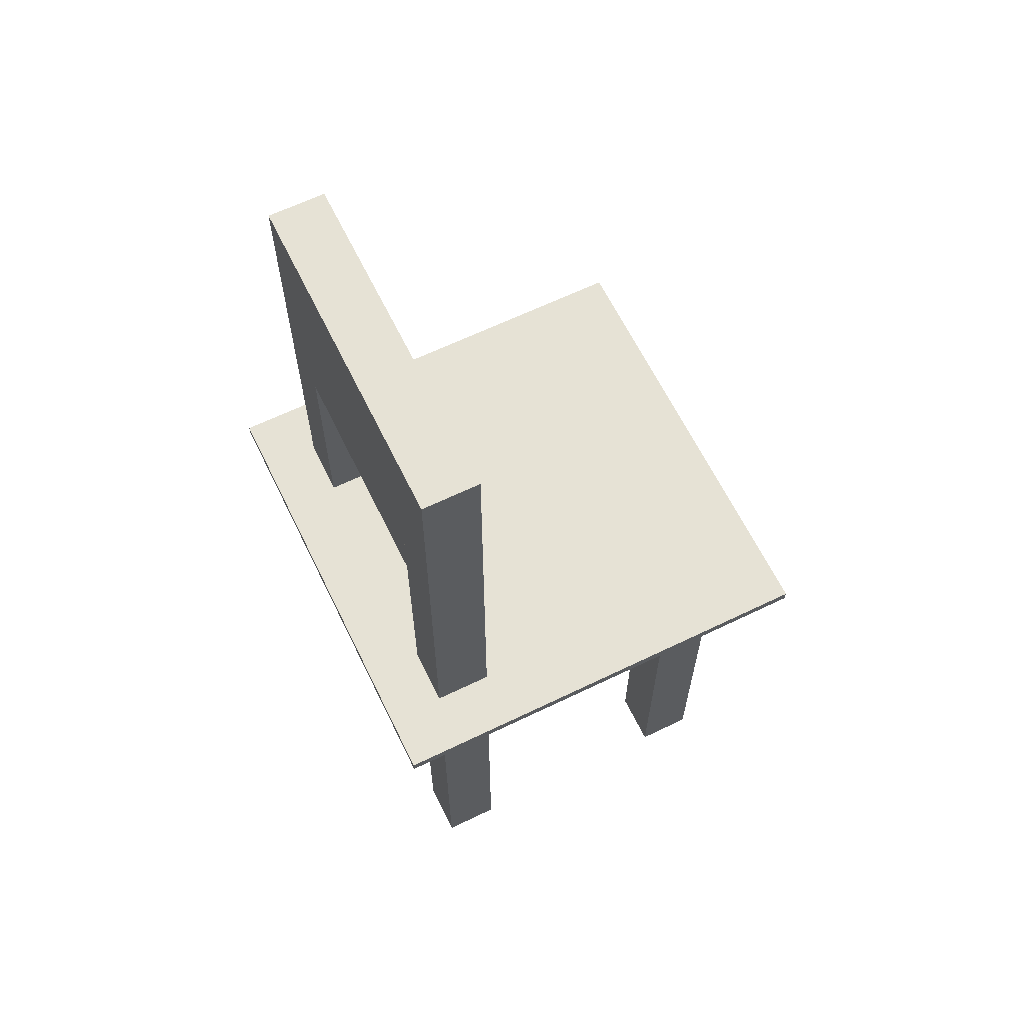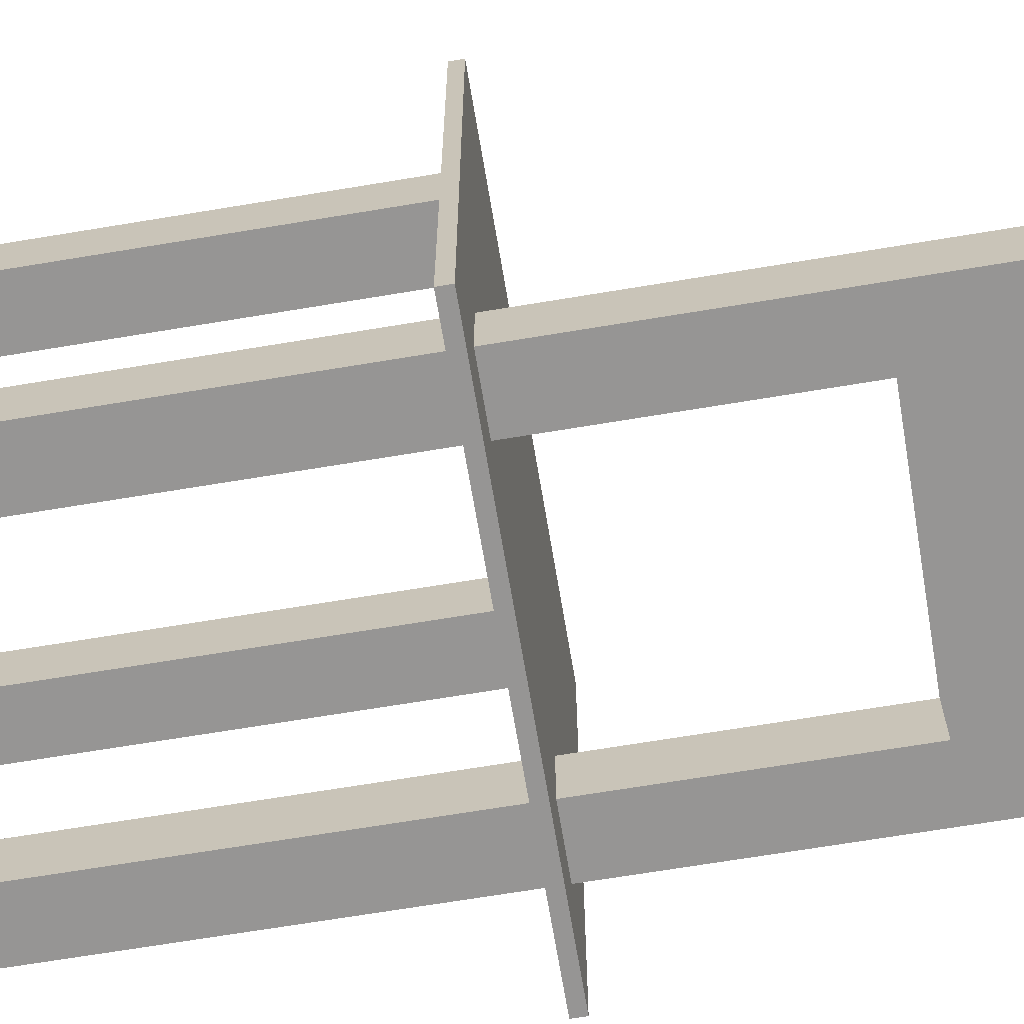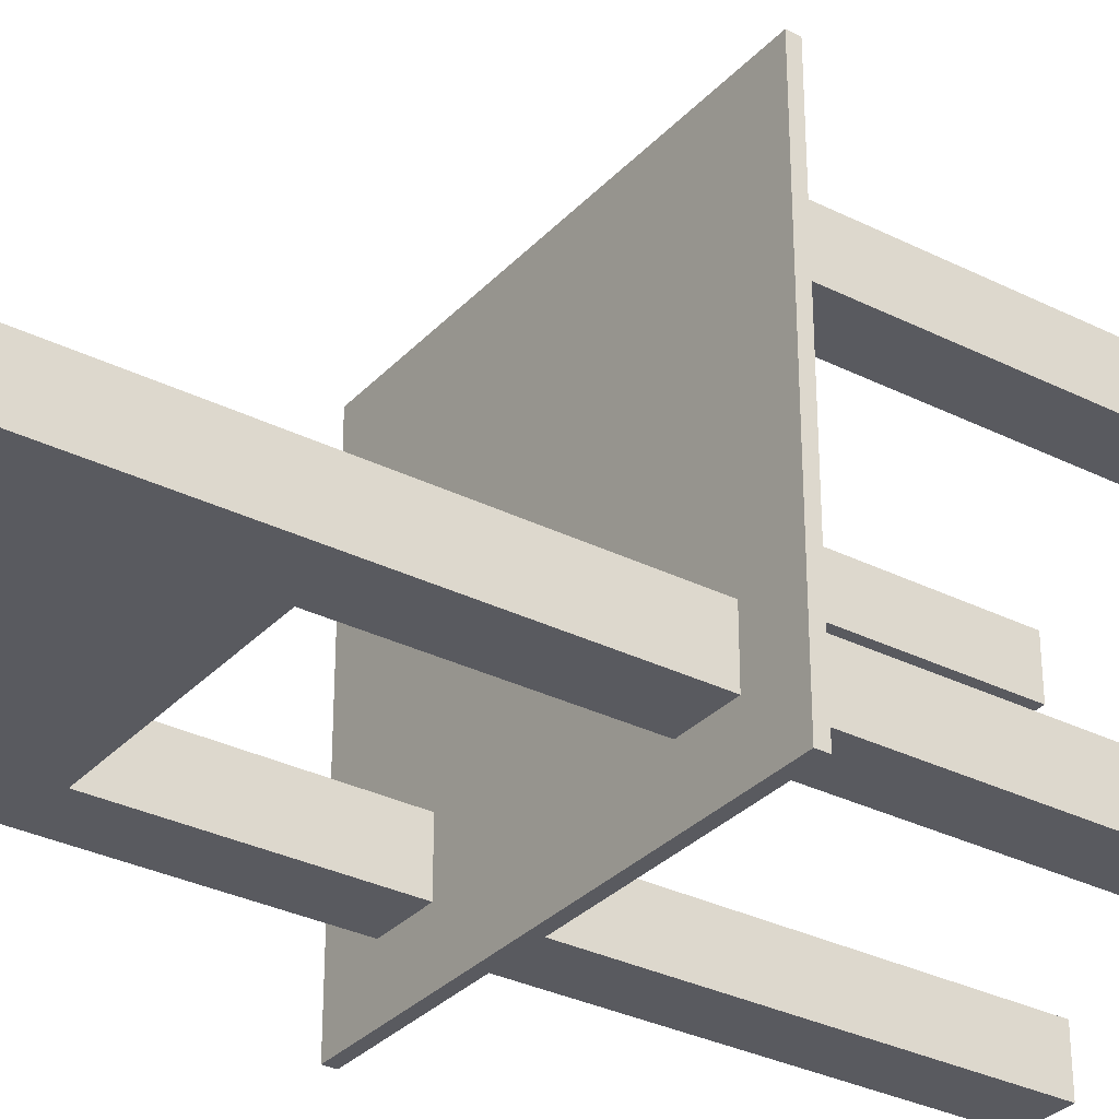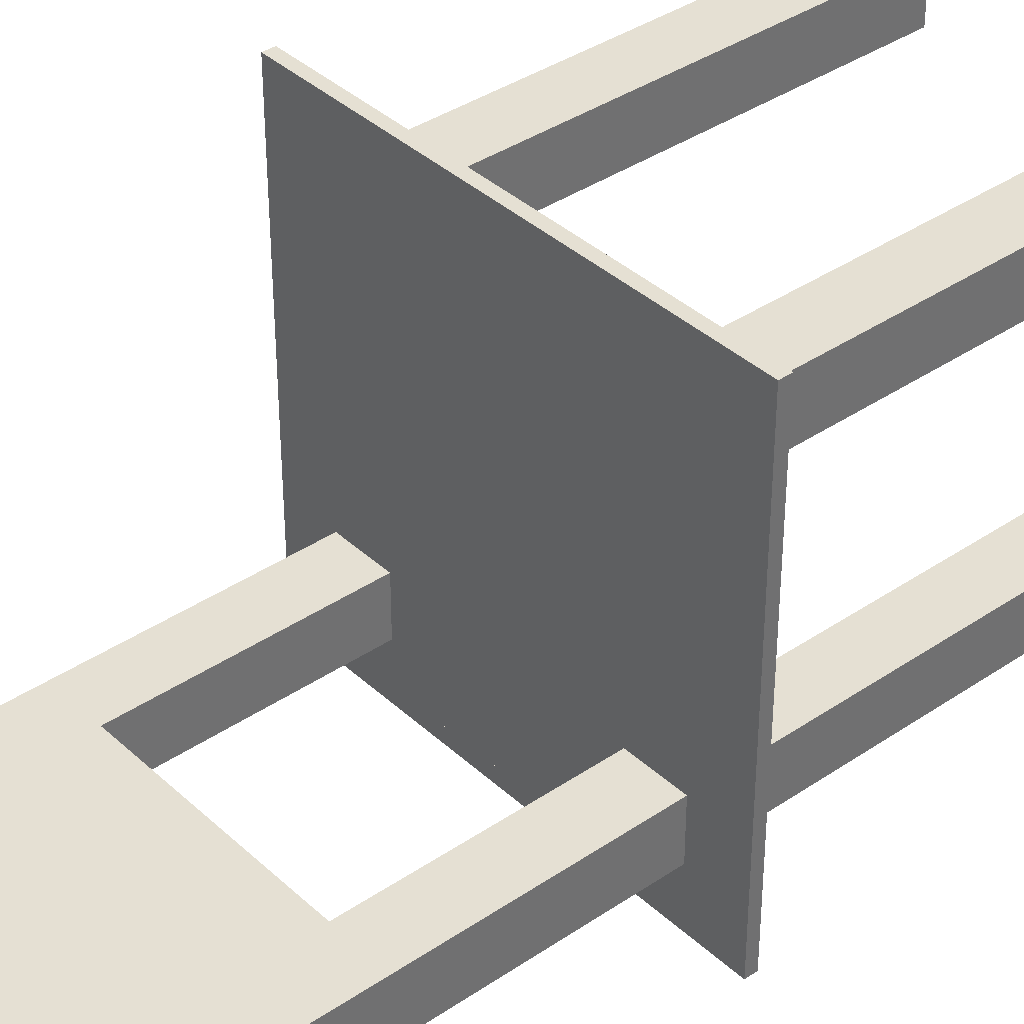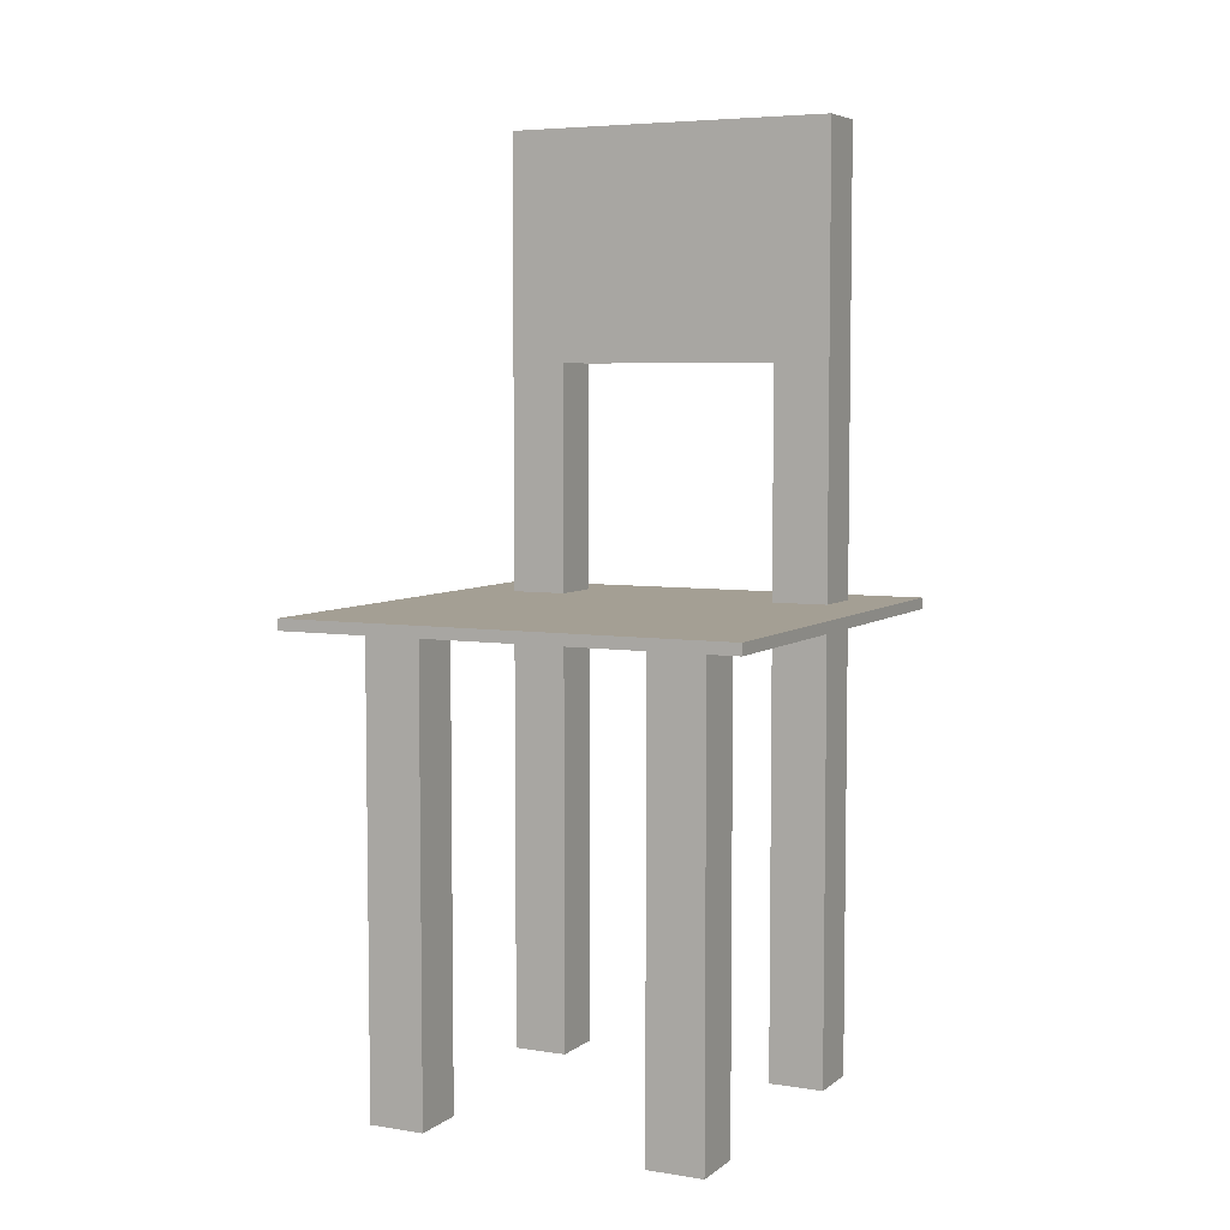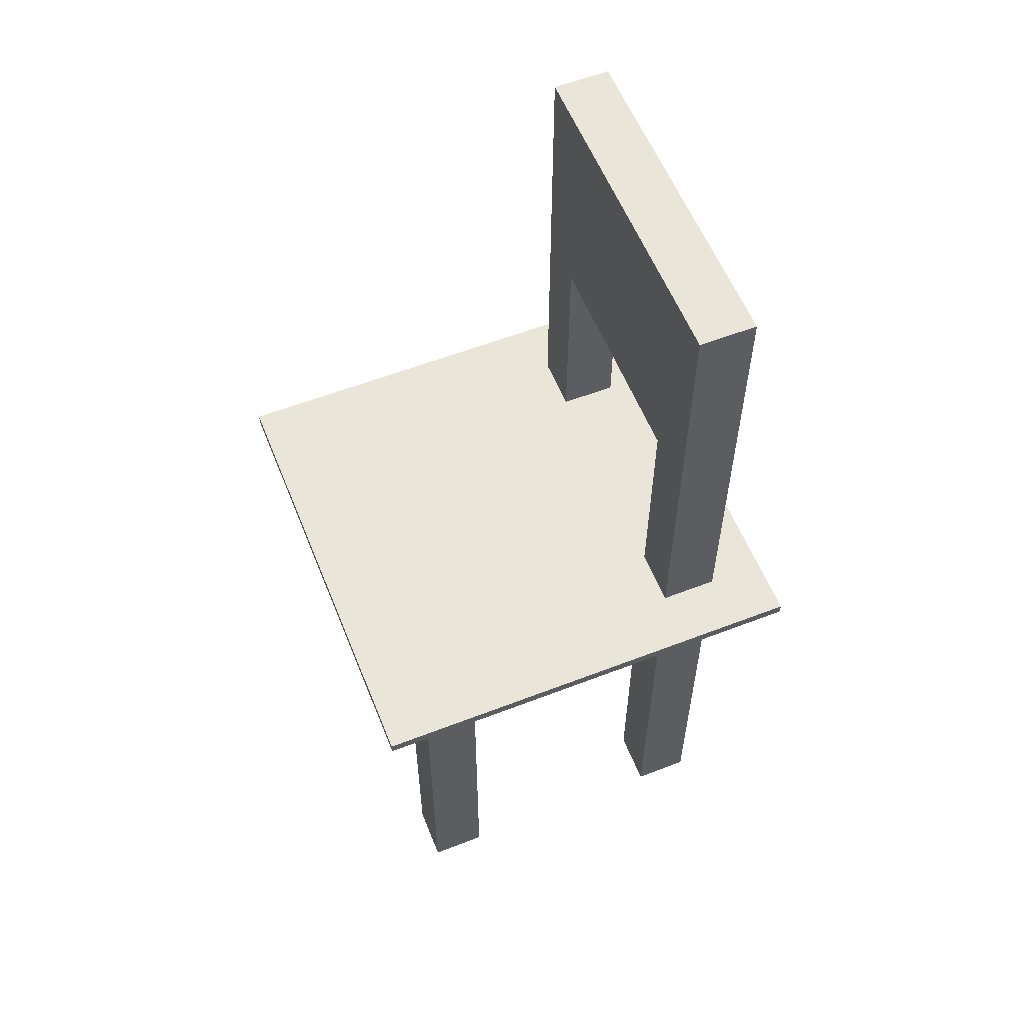
<metadata>
{"format":"obj","ext":"obj","renderer":"f3d","projection":"perspective","resolution":1024,"background":"white","views":[{"elev":63.9,"azim":-116.0,"up":"+Y"},{"elev":-67.6,"azim":99.5,"up":"+Z"},{"elev":-31.9,"azim":-125.1,"up":"+Z"},{"elev":37.9,"azim":-130.8,"up":"+Z"},{"elev":5.6,"azim":26.2,"up":"+Y"},{"elev":58.1,"azim":68.2,"up":"+Y"}]}
</metadata>
<code>
o Plane_Plane.002
v -0.2738 0.8 0.2738
v 0.2738 0.8 0.2738
v -0.2738 0.8 -0.2738
v 0.2738 0.8 -0.2738
v -0.2738 0.8137 -0.2738
v -0.2738 0.8137 0.2738
v 0.2738 0.8137 0.2738
v 0.2738 0.8137 -0.2738
v -0.2738 0.8 0
v 0 0.8 0.2738
v 0.2738 0.8 0
v 0 0.8 -0.2738
v 0 0.8 0
v -0.2738 0.8 0.1369
v 0.1369 0.8 0.2738
v 0.2738 0.8 -0.1369
v -0.1369 0.8 -0.2738
v -0.2738 0.8 -0.1369
v -0.1369 0.8 0.2738
v 0.2738 0.8 0.1369
v 0.1369 0.8 -0.2738
v 0.1369 0.8 0
v -0.1369 0.8 0
v 0 0.8 0.1369
v 0 0.8 -0.1369
v -0.1369 0.8 -0.1369
v -0.1369 0.8 0.1369
v 0.1369 0.8 0.1369
v 0.1369 0.8 -0.1369
v -0.2738 0.8 0.2054
v 0.2054 0.8 0.2738
v 0.2738 0.8 -0.2054
v -0.2054 0.8 -0.2738
v -0.2738 0.8 -0.06846
v -0.06846 0.8 0.2738
v 0.2738 0.8 0.06846
v 0.06846 0.8 -0.2738
v 0.2054 0.8 0
v -0.06846 0.8 0
v 0 0.8 0.2054
v 0 0.8 -0.06846
v -0.2738 0.8 0.06846
v 0.06846 0.8 0.2738
v 0.2738 0.8 -0.06846
v -0.06846 0.8 -0.2738
v -0.2738 0.8 -0.2054
v -0.2054 0.8 0.2738
v 0.2738 0.8 0.2054
v 0.2054 0.8 -0.2738
v 0.06846 0.8 0
v -0.2054 0.8 0
v 0 0.8 0.06846
v 0 0.8 -0.2054
v -0.06846 0.8 -0.1369
v -0.2054 0.8 -0.1369
v -0.1369 0.8 -0.06846
v -0.1369 0.8 -0.2054
v -0.06846 0.8 0.1369
v -0.2054 0.8 0.1369
v -0.1369 0.8 0.2054
v -0.1369 0.8 0.06846
v 0.2054 0.8 0.1369
v 0.06846 0.8 0.1369
v 0.1369 0.8 0.2054
v 0.1369 0.8 0.06846
v 0.2054 0.8 -0.1369
v 0.06846 0.8 -0.1369
v 0.1369 0.8 -0.06846
v 0.1369 0.8 -0.2054
v 0.06846 0.8 -0.2054
v 0.06846 0.8 -0.06846
v 0.2054 0.8 -0.06846
v 0.06846 0.8 0.06846
v 0.06846 0.8 0.2054
v 0.2054 0.8 0.2054
v -0.2054 0.8 0.06846
v -0.2054 0.8 0.2054
v -0.06846 0.8 0.2054
v -0.2054 0.8 -0.2054
v -0.2054 0.8 -0.06846
v -0.06846 0.8 -0.06846
v -0.06846 0.8 -0.2054
v -0.06846 0.8 0.06846
v 0.2054 0.8 0.06846
v 0.2054 0.8 -0.2054
v -0.2054 0.2386 -0.1369
v -0.1369 0.2386 -0.1369
v -0.1369 0.2386 -0.2054
v -0.2054 0.2386 0.1369
v -0.1369 0.2386 0.1369
v 0.1369 0.2386 -0.2054
v 0.1369 0.2386 -0.1369
v -0.1369 0.2386 0.2054
v 0.1369 0.2386 0.1369
v 0.2054 0.2386 0.1369
v 0.1369 0.2386 0.2054
v 0.2054 0.2386 -0.1369
v 0.2054 0.2386 0.2054
v -0.2054 0.2386 0.2054
v -0.2054 0.2386 -0.2054
v 0.2054 0.2386 -0.2054
v -0.2738 0.8137 0
v 0 0.8137 0.2738
v 0.2738 0.8137 0
v 0 0.8137 -0.2738
v 0 0.8137 0
v -0.2738 0.8137 0.1369
v 0.1369 0.8137 0.2738
v 0.2738 0.8137 -0.1369
v -0.1369 0.8137 -0.2738
v -0.2738 0.8137 -0.1369
v -0.1369 0.8137 0.2738
v 0.2738 0.8137 0.1369
v 0.1369 0.8137 -0.2738
v 0 0.8137 -0.1369
v 0 0.8137 0.1369
v -0.1369 0.8137 0
v 0.1369 0.8137 0
v 0.1369 0.8137 0.1369
v -0.1369 0.8137 0.1369
v -0.1369 0.8137 -0.1369
v 0.1369 0.8137 -0.1369
v -0.2738 0.8137 0.2054
v 0.2054 0.8137 0.2738
v 0.2738 0.8137 -0.2054
v -0.2054 0.8137 -0.2738
v -0.2738 0.8137 -0.06846
v -0.06846 0.8137 0.2738
v 0.2738 0.8137 0.06846
v 0.06846 0.8137 -0.2738
v 0 0.8137 -0.2054
v 0 0.8137 0.06846
v -0.2054 0.8137 0
v 0.06846 0.8137 0
v -0.2738 0.8137 0.06846
v 0.06846 0.8137 0.2738
v 0.2738 0.8137 -0.06846
v -0.06846 0.8137 -0.2738
v -0.2738 0.8137 -0.2054
v -0.2054 0.8137 0.2738
v 0.2738 0.8137 0.2054
v 0.2054 0.8137 -0.2738
v 0 0.8137 -0.06846
v 0 0.8137 0.2054
v -0.06846 0.8137 0
v 0.2054 0.8137 0
v 0.1369 0.8137 0.06846
v 0.1369 0.8137 0.2054
v 0.06846 0.8137 0.1369
v 0.2054 0.8137 0.1369
v -0.1369 0.8137 0.06846
v -0.1369 0.8137 0.2054
v -0.2054 0.8137 0.1369
v -0.06846 0.8137 0.1369
v -0.1369 0.8137 -0.2054
v -0.1369 0.8137 -0.06846
v -0.2054 0.8137 -0.1369
v -0.06846 0.8137 -0.1369
v 0.1369 0.8137 -0.2054
v 0.1369 0.8137 -0.06846
v 0.06846 0.8137 -0.1369
v 0.2054 0.8137 -0.1369
v 0.2054 0.8137 -0.06846
v 0.06846 0.8137 -0.06846
v 0.06846 0.8137 -0.2054
v -0.06846 0.8137 -0.06846
v -0.2054 0.8137 -0.06846
v -0.2054 0.8137 -0.2054
v -0.06846 0.8137 0.2054
v -0.2054 0.8137 0.2054
v -0.2054 0.8137 0.06846
v 0.2054 0.8137 0.2054
v 0.06846 0.8137 0.2054
v 0.06846 0.8137 0.06846
v 0.2054 0.8137 0.06846
v -0.06846 0.8137 0.06846
v -0.06846 0.8137 -0.2054
v 0.2054 0.8137 -0.2054
v 0.2054 0.8137 -0.1369
v 0.1369 0.8137 -0.1369
v -0.1369 0.8137 -0.1369
v -0.1369 0.8137 -0.2054
v -0.2054 0.8137 -0.1369
v 0.1369 0.8137 -0.2054
v -0.2054 0.8137 -0.2054
v 0.2054 0.8137 -0.2054
v 0.2054 1.372 -0.1369
v 0.1369 1.372 -0.1369
v -0.1369 1.372 -0.1369
v -0.1369 1.372 -0.2054
v -0.2054 1.372 -0.1369
v 0.1369 1.372 -0.2054
v -0.2054 1.372 -0.2054
v 0.2054 1.372 -0.2054
v -0.1369 0.8137 -0.1712
v 0.1369 0.8137 -0.1712
v -0.1369 1.372 -0.1712
v 0.1369 1.372 -0.1712
v 0.1369 1.093 -0.1369
v 0.1369 1.093 -0.2054
v -0.1369 1.093 -0.2054
v -0.1369 1.093 -0.1369
v -0.1369 1.093 -0.1712
v 0.1369 1.093 -0.1712
f 85 49 4 32
f 178 125 8 142
f 2 48 20 36 11 44 16 32 4 8 125 109 137 104 129 113 141 7
f 3 46 18 34 9 42 14 30 1 6 123 107 135 102 127 111 139 5
f 4 49 21 37 12 45 17 33 3 5 126 110 138 105 130 114 142 8
f 1 47 19 35 10 43 15 31 2 7 124 108 136 103 128 112 140 6
f 84 38 11 36
f 83 39 13 52
f 82 45 12 53
f 81 54 25 41
f 80 55 26 56
f 79 33 17 57
f 78 58 24 40
f 64 28 94 96
f 76 51 23 61
f 75 62 20 48
f 74 63 28 64
f 73 50 22 65
f 72 66 16 44
f 71 67 29 68
f 70 37 21 69
f 67 70 69 29
f 25 53 70 67
f 53 12 37 70
f 50 71 68 22
f 13 41 71 50
f 41 25 67 71
f 38 72 44 11
f 22 68 72 38
f 68 29 66 72
f 63 73 65 28
f 24 52 73 63
f 52 13 50 73
f 43 74 64 15
f 10 40 74 43
f 40 24 63 74
f 31 75 48 2
f 15 64 75 31
f 55 79 100 86
f 59 76 61 27
f 14 42 76 59
f 42 9 51 76
f 47 77 60 19
f 1 30 77 47
f 30 14 59 77
f 35 78 40 10
f 19 60 78 35
f 60 27 58 78
f 62 75 98 95
f 18 46 79 55
f 46 3 33 79
f 51 80 56 23
f 9 34 80 51
f 34 18 55 80
f 39 81 41 13
f 23 56 81 39
f 56 26 54 81
f 54 82 53 25
f 26 57 82 54
f 57 17 45 82
f 58 83 52 24
f 27 61 83 58
f 61 23 39 83
f 62 84 36 20
f 28 65 84 62
f 65 22 38 84
f 66 85 32 16
f 59 27 90 89
f 69 21 49 85
f 99 89 90 93
f 96 94 95 98
f 86 100 88 87
f 92 91 101 97
f 77 59 89 99
f 69 85 101 91
f 85 66 97 101
f 29 69 91 92
f 66 29 92 97
f 26 55 86 87
f 27 60 93 90
f 60 77 99 93
f 57 26 87 88
f 75 64 96 98
f 79 57 88 100
f 28 62 95 94
f 177 131 105 138
f 176 132 106 145
f 175 129 104 146
f 174 147 118 134
f 173 148 119 149
f 172 141 113 150
f 171 151 117 133
f 170 152 120 153
f 169 144 116 154
f 168 155 110 126
f 167 156 121 157
f 166 143 115 158
f 165 159 114 130
f 164 160 122 161
f 163 137 109 162
f 160 163 162 122
f 118 146 163 160
f 146 104 137 163
f 143 164 161 115
f 106 134 164 143
f 134 118 160 164
f 131 165 130 105
f 115 161 165 131
f 161 122 159 165
f 156 166 158 121
f 117 145 166 156
f 145 106 143 166
f 127 167 157 111
f 102 133 167 127
f 133 117 156 167
f 139 168 126 5
f 111 157 168 139
f 159 122 180 196 184
f 152 169 154 120
f 112 128 169 152
f 128 103 144 169
f 123 170 153 107
f 6 140 170 123
f 140 112 152 170
f 135 171 133 102
f 107 153 171 135
f 153 120 151 171
f 148 172 150 119
f 108 124 172 148
f 124 7 141 172
f 144 173 149 116
f 103 136 173 144
f 136 108 148 173
f 132 174 134 106
f 116 149 174 132
f 149 119 147 174
f 147 175 146 118
f 119 150 175 147
f 150 113 129 175
f 151 176 145 117
f 120 154 176 151
f 154 116 132 176
f 155 177 138 110
f 121 158 177 155
f 158 115 131 177
f 159 178 142 114
f 178 159 184 186
f 162 109 125 178
f 186 184 200 192 194
f 180 179 187 188 199
f 157 121 181 183
f 122 162 179 180
f 121 155 182 195 181
f 155 168 185 182
f 168 157 183 185
f 162 178 186 179
f 191 189 197 190 193
f 188 187 194 192 198
f 182 185 193 190 201
f 179 186 194 187
f 185 183 191 193
f 183 181 202 189 191
f 181 195 182 201 203 202
f 184 196 180 199 204 200
f 200 201 190 192
f 199 188 189 202
f 190 197 189 188 198 192

</code>
